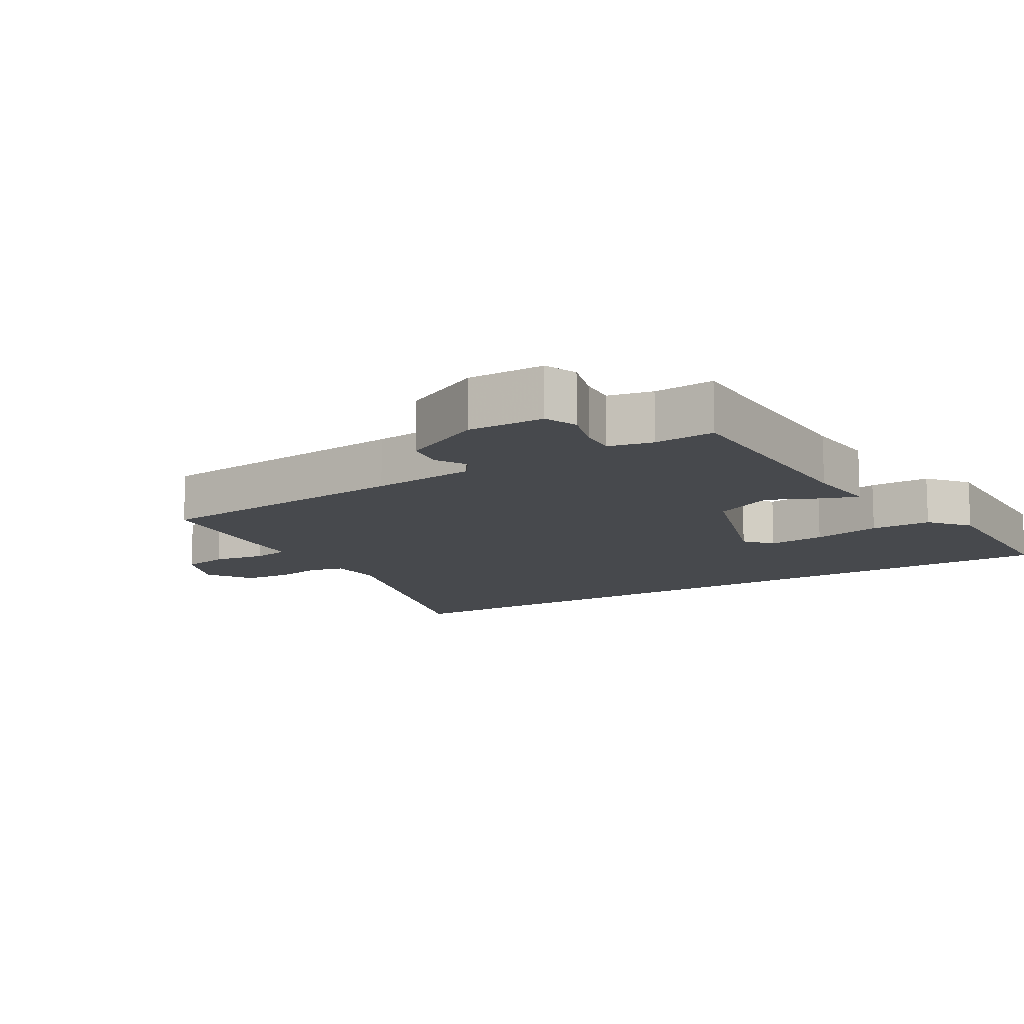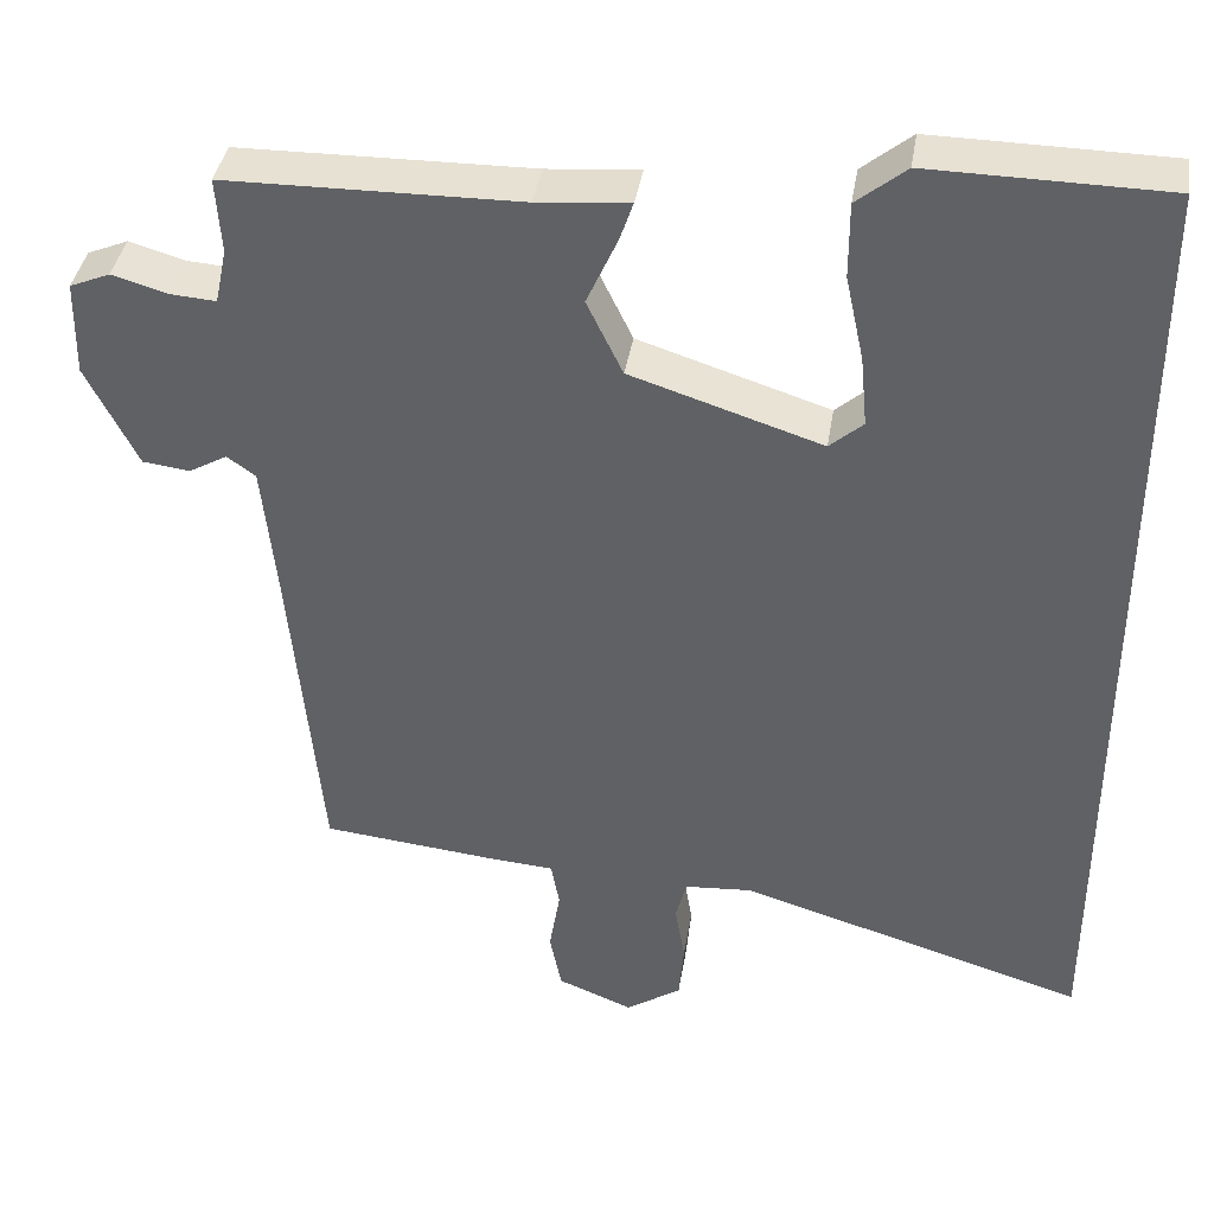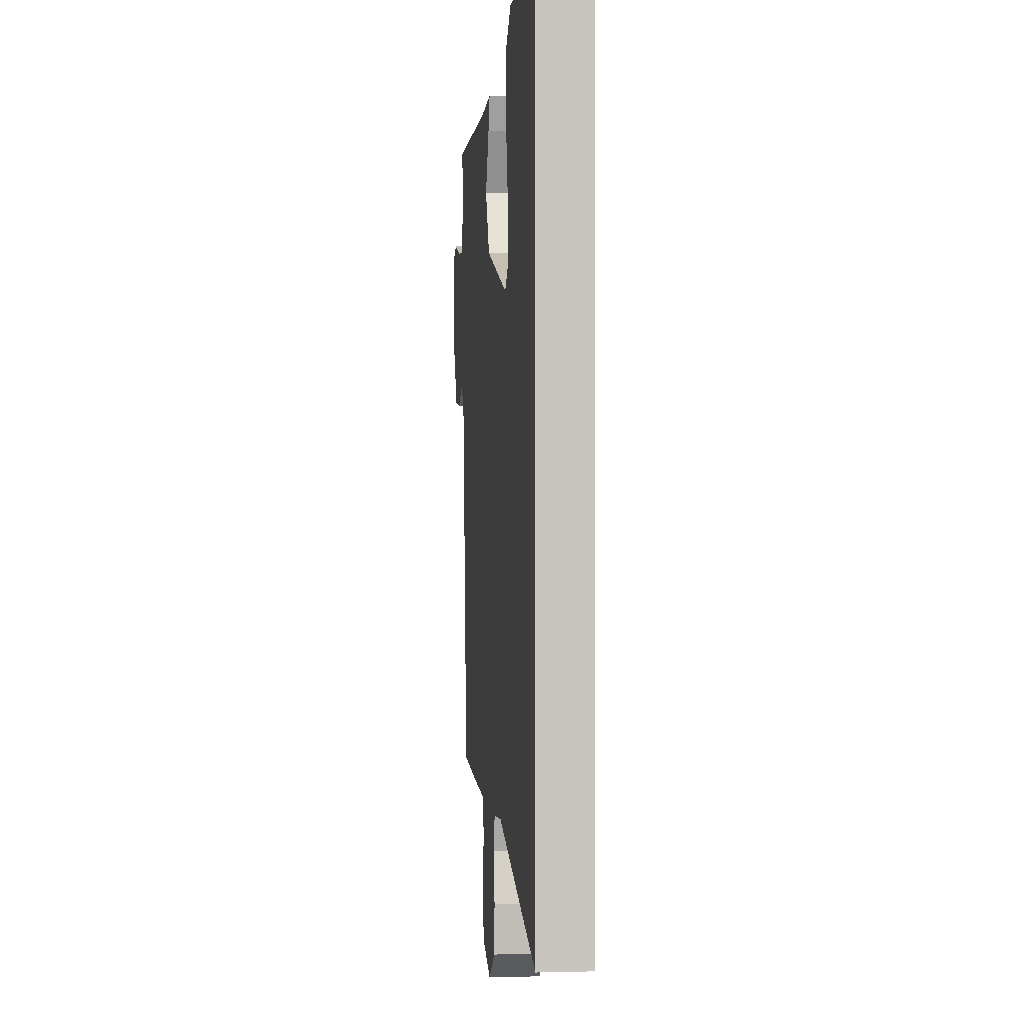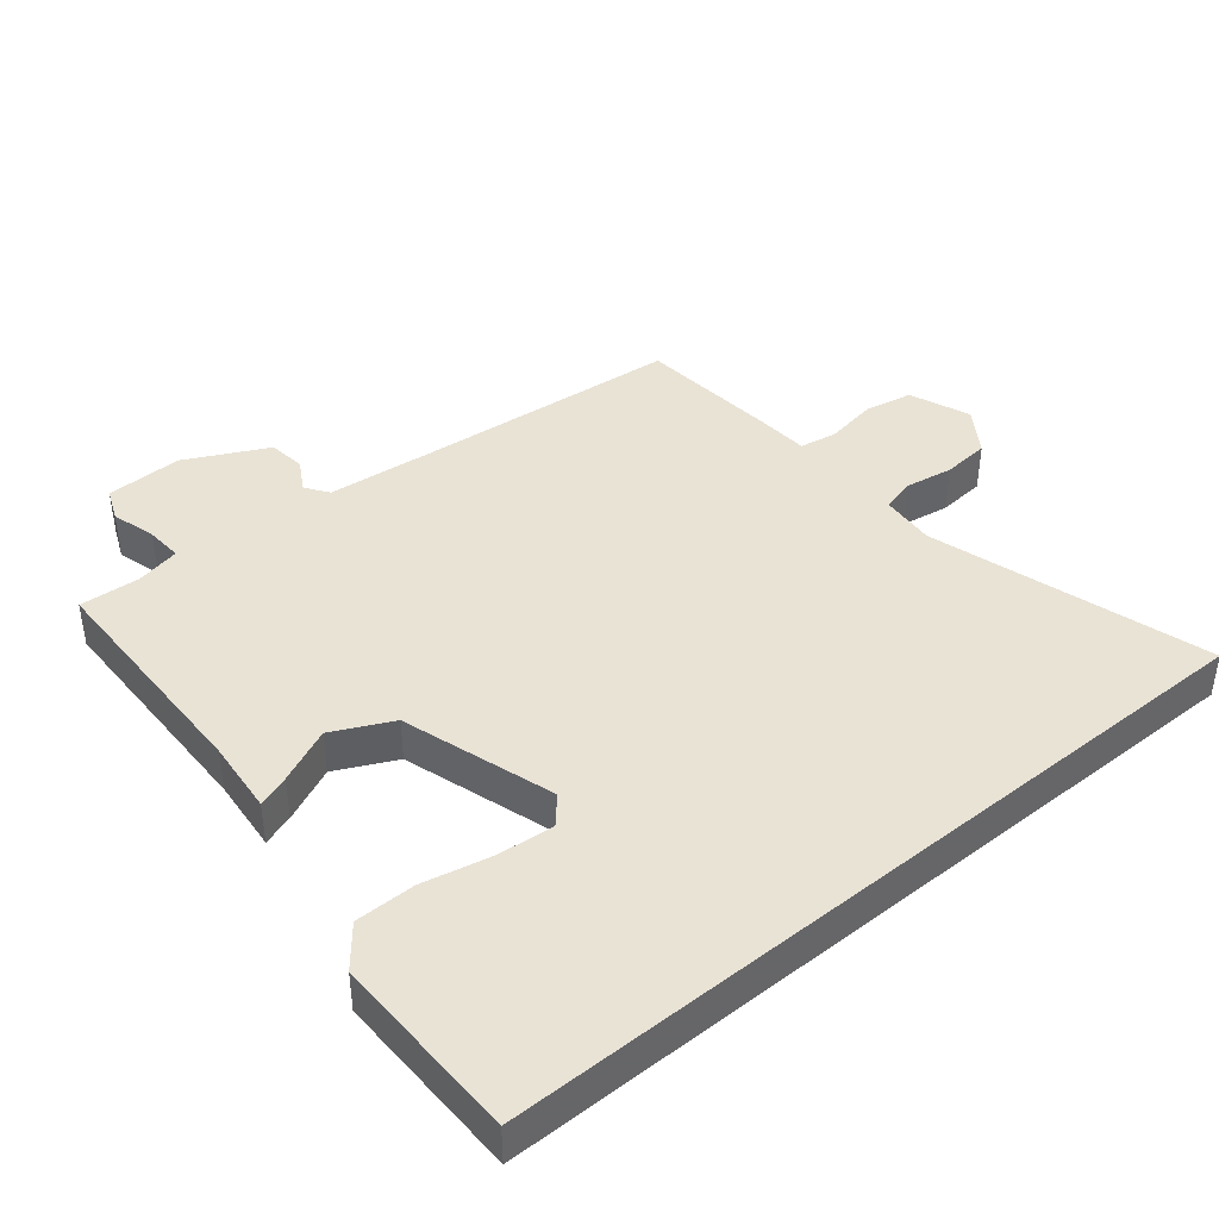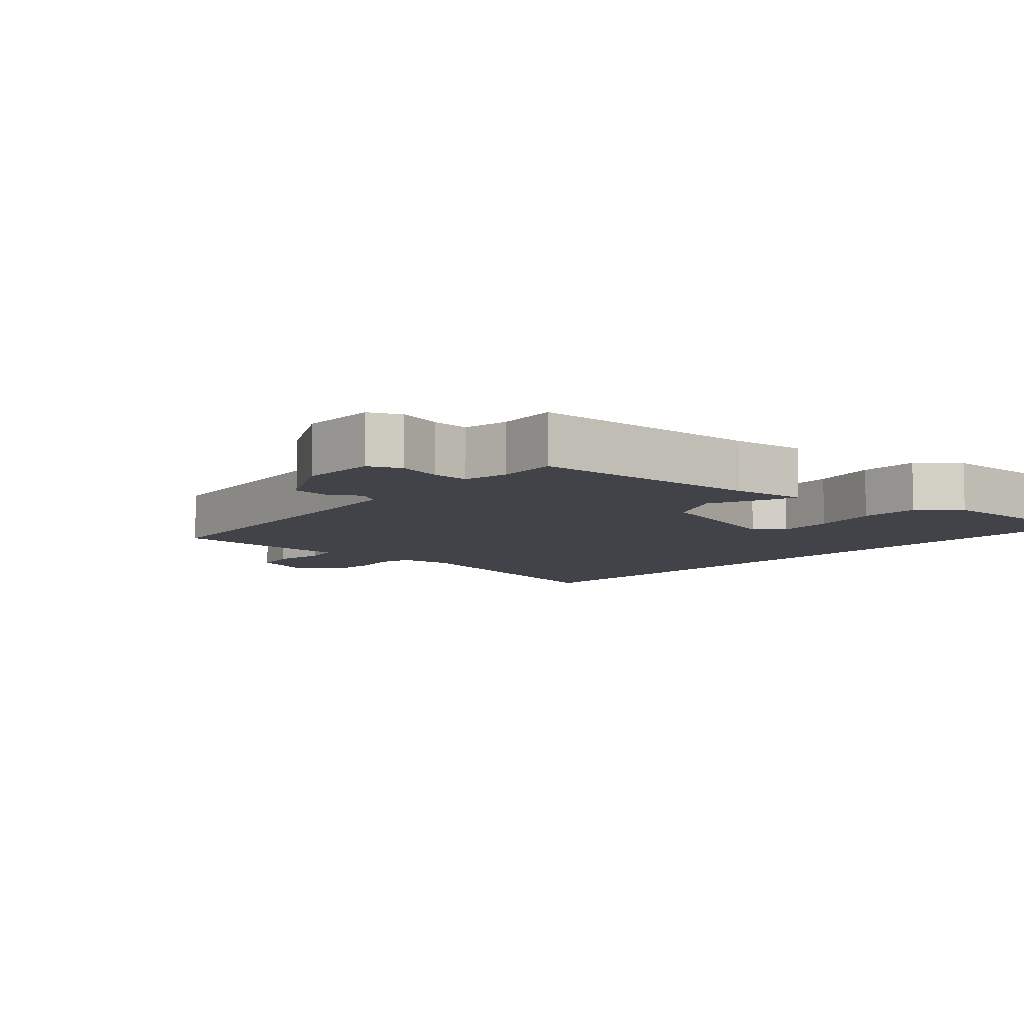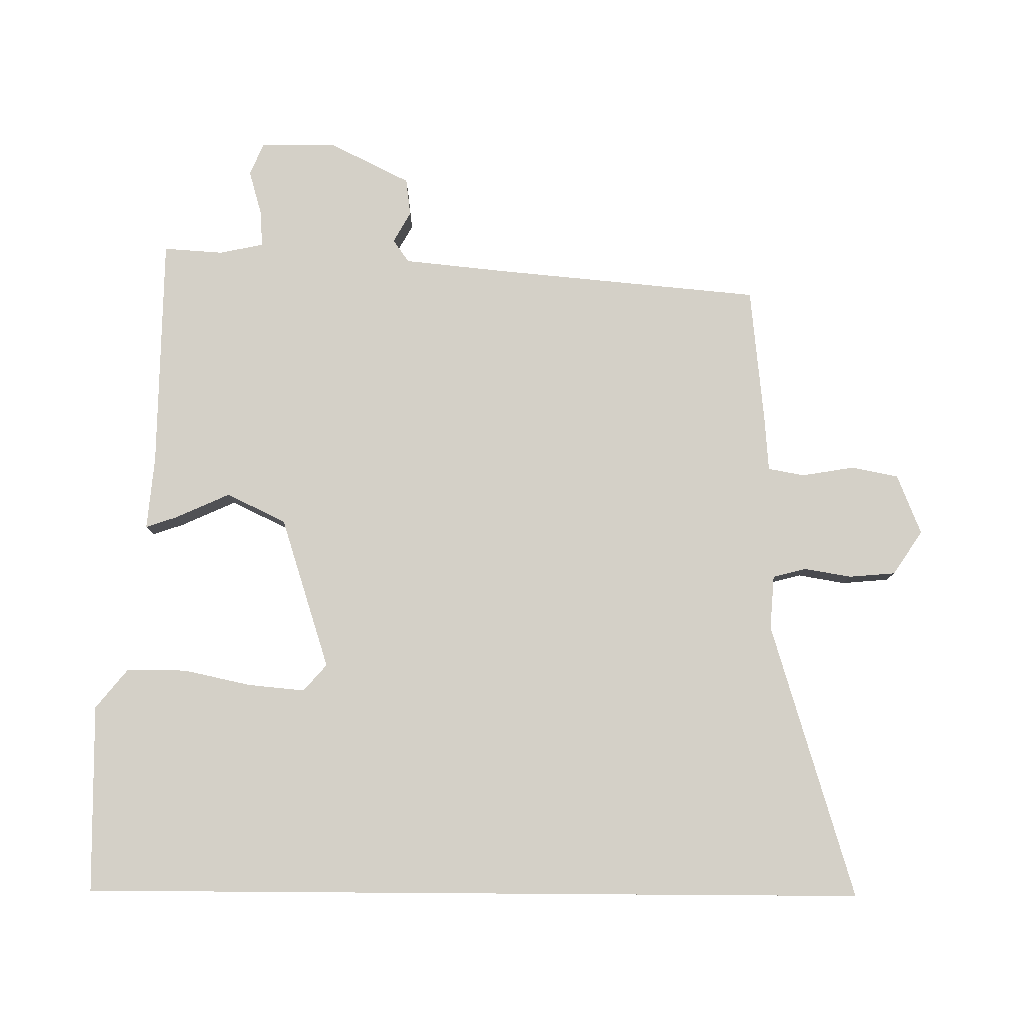
<metadata>
{"format":"obj","ext":"obj","renderer":"f3d","projection":"perspective","resolution":1024,"background":"white","views":[{"elev":-12.1,"azim":-58.8,"up":"+Y"},{"elev":39.1,"azim":9.1,"up":"+Z"},{"elev":0.2,"azim":84.1,"up":"+Z"},{"elev":42.0,"azim":50.7,"up":"+Y"},{"elev":-7.6,"azim":-40.6,"up":"+Y"},{"elev":79.9,"azim":90.4,"up":"+Y"}]}
</metadata>
<code>
v 0.5 0.07 -0.638
v 0.085 0.07 -0.513
v 0.004 0.07 -0.519
v -0.009 0.07 -0.569
v 0.003 0.07 -0.64
v -0.003 0.07 -0.71
v -0.069 0.07 -0.754
v -0.159 0.07 -0.718
v -0.173 0.07 -0.647
v -0.16 0.07 -0.569
v -0.17 0.07 -0.514
v -0.251 0.07 -0.508
v -0.457 0.07 -0.487
v -0.494 0.07 -0.089
v -0.51 0.07 0.067
v -0.544 0.07 0.091
v -0.59 0.07 0.065
v -0.646 0.07 0.072
v -0.707 0.07 0.194
v -0.705 0.07 0.308
v -0.657 0.07 0.328
v -0.591 0.07 0.309
v -0.536 0.07 0.305
v -0.522 0.07 0.371
v -0.528 0.07 0.461
v -0.179 0.07 0.466
v -0.069 0.07 0.476
v -0.085 0.07 0.429
v -0.122 0.07 0.347
v -0.079 0.07 0.258
v 0.149 0.07 0.185
v 0.189 0.07 0.22
v 0.181 0.07 0.305
v 0.159 0.07 0.407
v 0.159 0.07 0.497
v 0.218 0.07 0.545
v 0.5 0.07 0.541
v 0.5 0 -0.638
v 0.085 0 -0.513
v 0.004 0 -0.519
v -0.009 0 -0.569
v 0.003 0 -0.64
v -0.003 0 -0.71
v -0.069 0 -0.754
v -0.159 0 -0.718
v -0.173 0 -0.647
v -0.16 0 -0.569
v -0.17 0 -0.514
v -0.251 0 -0.508
v -0.457 0 -0.487
v -0.494 0 -0.089
v -0.51 0 0.067
v -0.544 0 0.091
v -0.59 0 0.065
v -0.646 0 0.072
v -0.707 0 0.194
v -0.705 0 0.308
v -0.657 0 0.328
v -0.591 0 0.309
v -0.536 0 0.305
v -0.522 0 0.371
v -0.528 0 0.461
v -0.179 0 0.466
v -0.069 0 0.476
v -0.085 0 0.429
v -0.122 0 0.347
v -0.079 0 0.258
v 0.149 0 0.185
v 0.189 0 0.22
v 0.181 0 0.305
v 0.159 0 0.407
v 0.159 0 0.497
v 0.218 0 0.545
v 0.5 0 0.541
f 36 37 1
f 35 36 1
f 34 35 1
f 33 34 1
f 32 33 1
f 31 32 1 2
f 30 31 2 3
f 29 30 3 4
f 26 27 28 29
f 26 29 4
f 25 26 4
f 24 25 4
f 4 5 6
f 24 4 6
f 23 24 6
f 22 23 6
f 20 21 22
f 19 20 22
f 18 19 22
f 17 18 22
f 16 17 22
f 15 16 22
f 15 22 6
f 14 15 6
f 11 12 13 14
f 11 14 6
f 10 11 6 7
f 7 8 9 10
f 38 74 73
f 38 73 72
f 38 72 71
f 38 71 70
f 38 70 69
f 39 38 69 68
f 40 39 68 67
f 41 40 67 66
f 66 65 64 63
f 41 66 63
f 41 63 62
f 41 62 61
f 43 42 41
f 43 41 61
f 43 61 60
f 43 60 59
f 59 58 57
f 59 57 56
f 59 56 55
f 59 55 54
f 59 54 53
f 59 53 52
f 43 59 52
f 43 52 51
f 51 50 49 48
f 43 51 48
f 44 43 48 47
f 47 46 45 44
f 1 38 39 2
f 2 39 40 3
f 3 40 41 4
f 4 41 42 5
f 5 42 43 6
f 6 43 44 7
f 7 44 45 8
f 8 45 46 9
f 9 46 47 10
f 10 47 48 11
f 11 48 49 12
f 12 49 50 13
f 13 50 51 14
f 14 51 52 15
f 15 52 53 16
f 16 53 54 17
f 17 54 55 18
f 18 55 56 19
f 19 56 57 20
f 20 57 58 21
f 21 58 59 22
f 22 59 60 23
f 23 60 61 24
f 24 61 62 25
f 25 62 63 26
f 26 63 64 27
f 27 64 65 28
f 28 65 66 29
f 29 66 67 30
f 30 67 68 31
f 31 68 69 32
f 32 69 70 33
f 33 70 71 34
f 34 71 72 35
f 35 72 73 36
f 36 73 74 37
f 37 74 38 1

</code>
